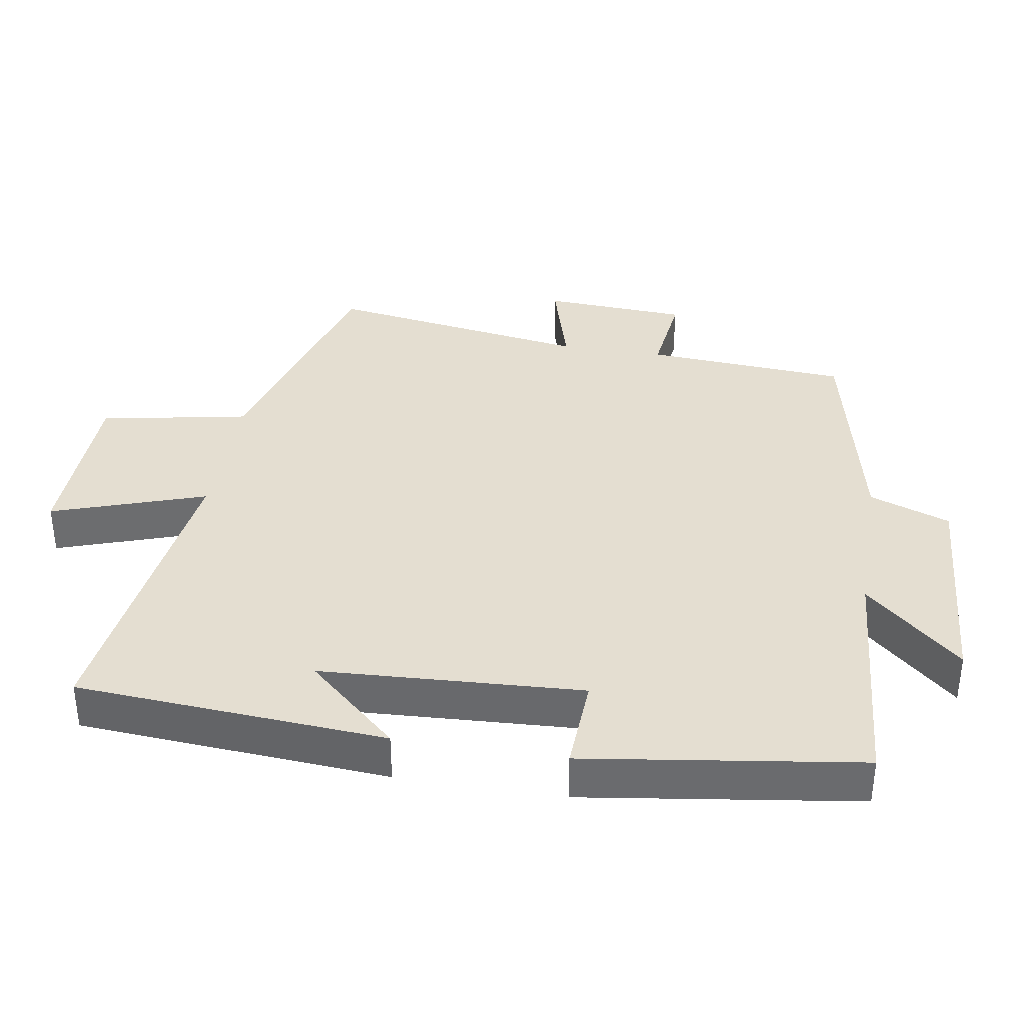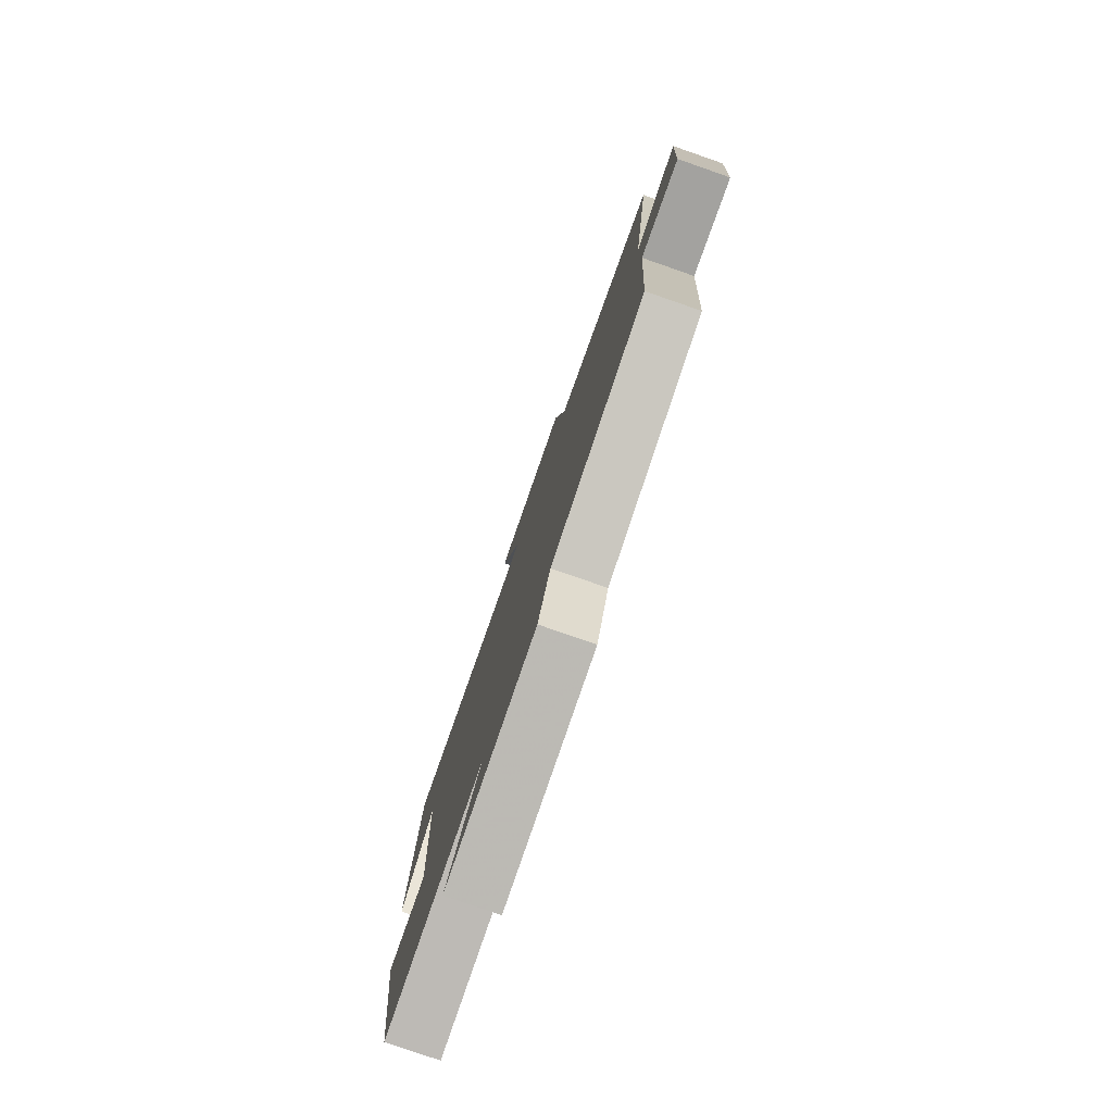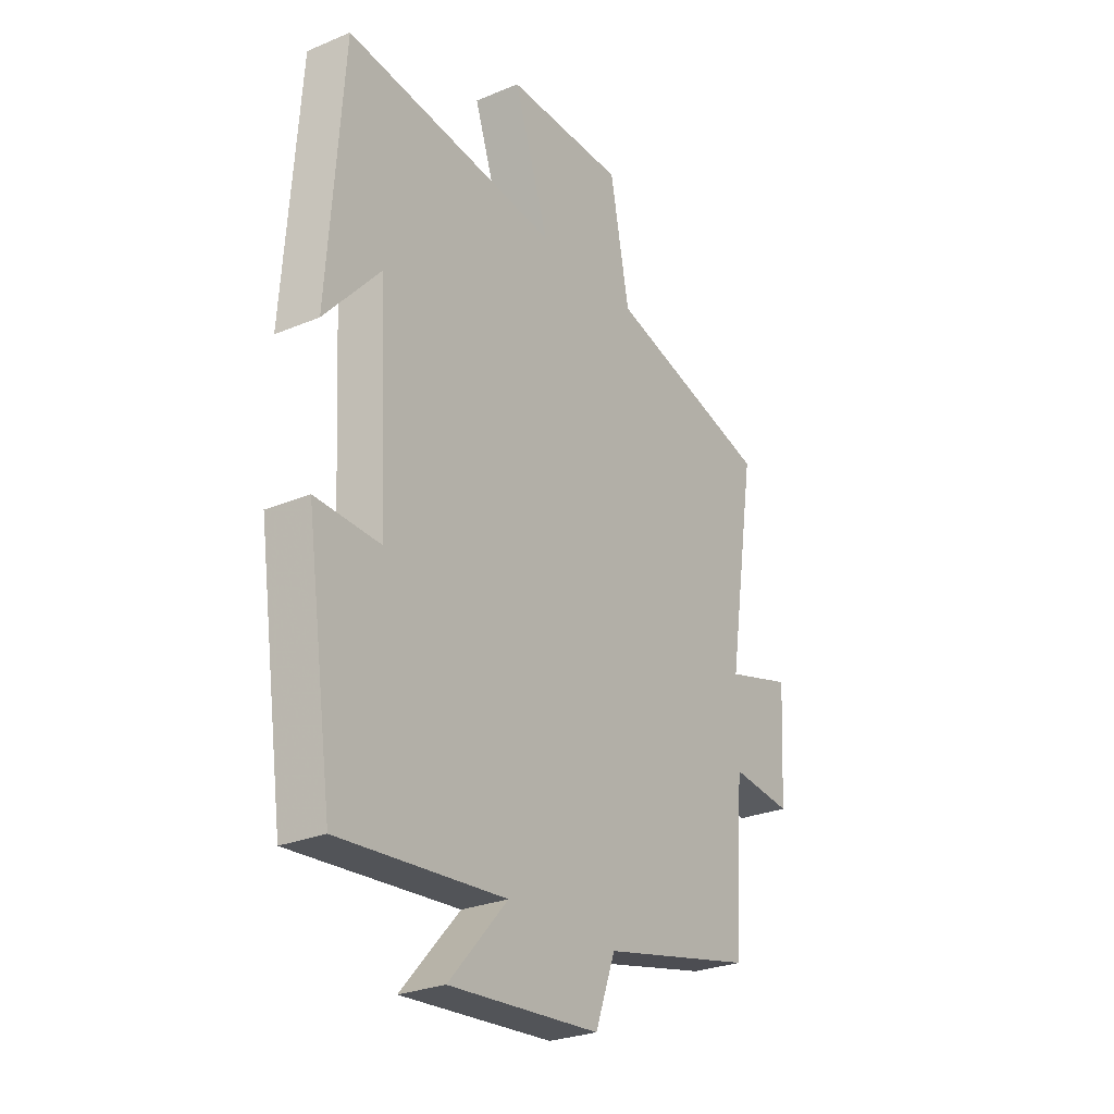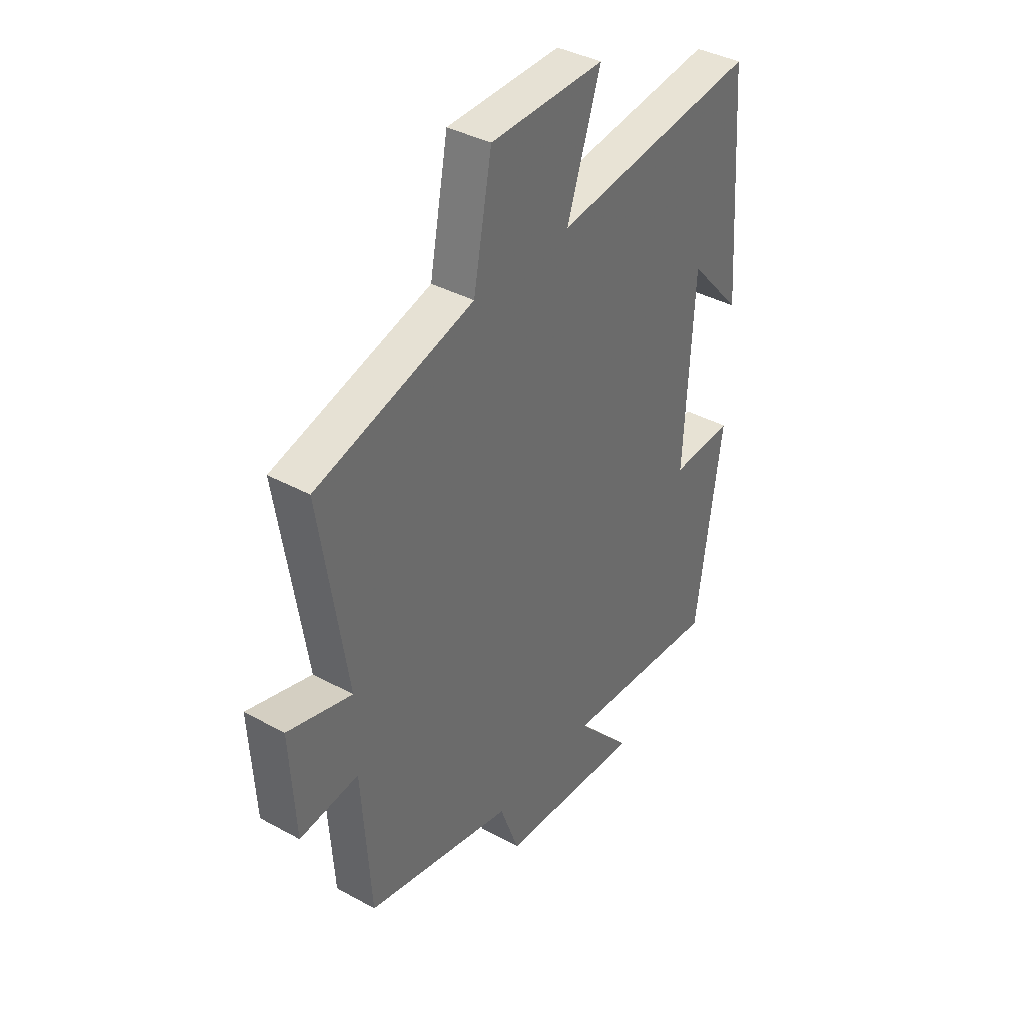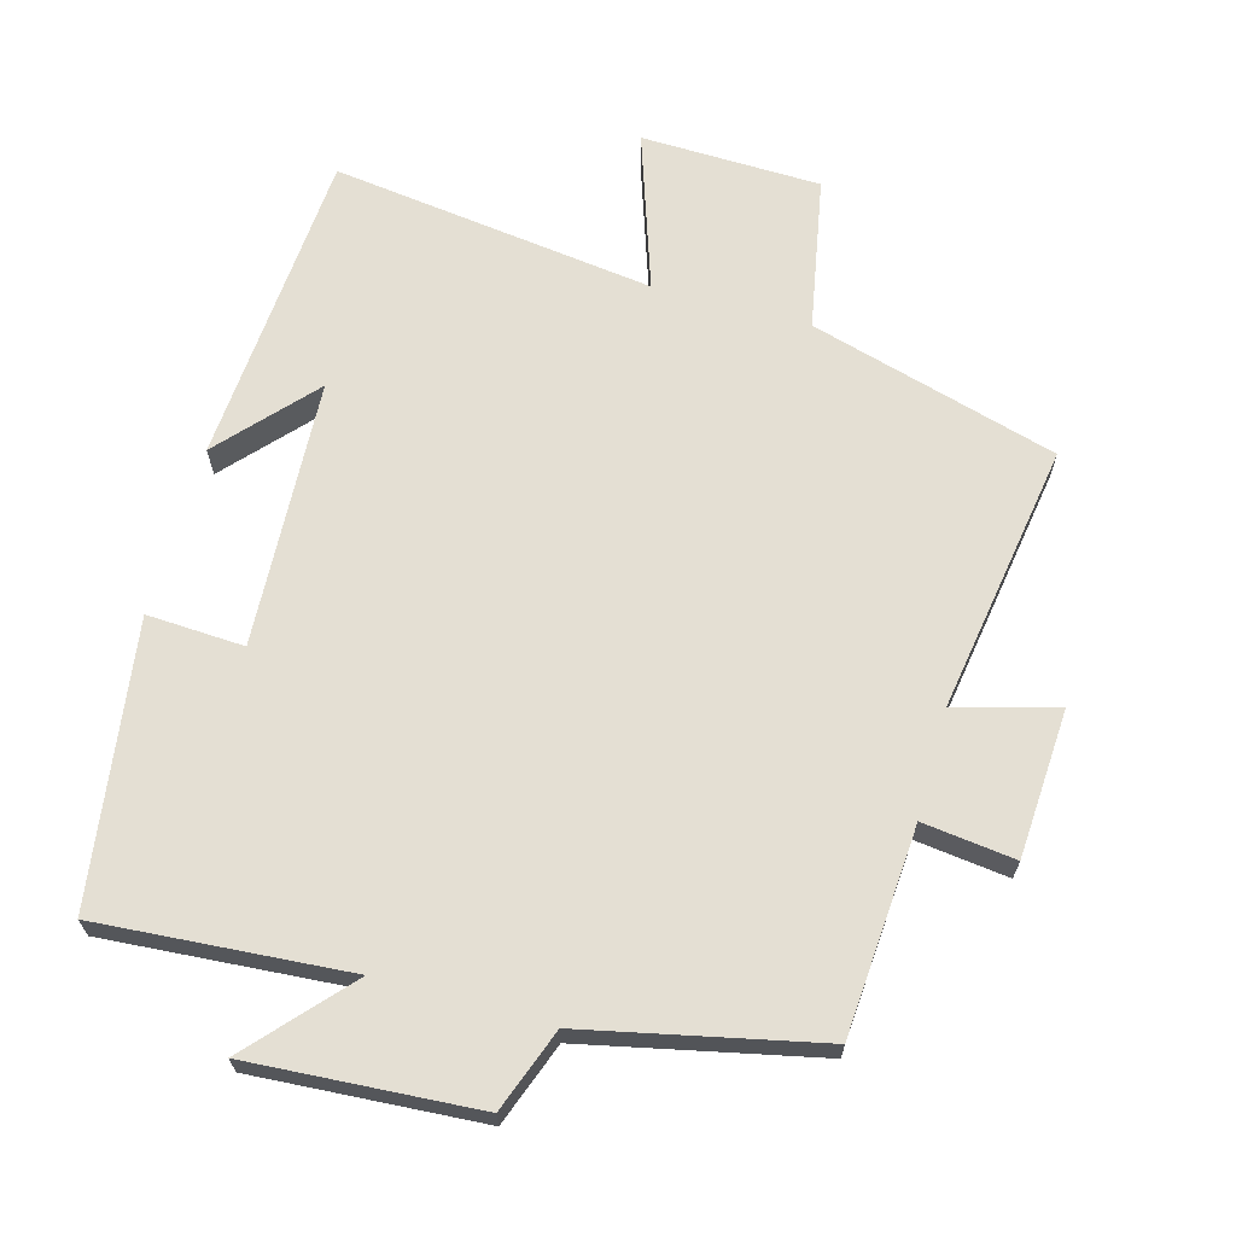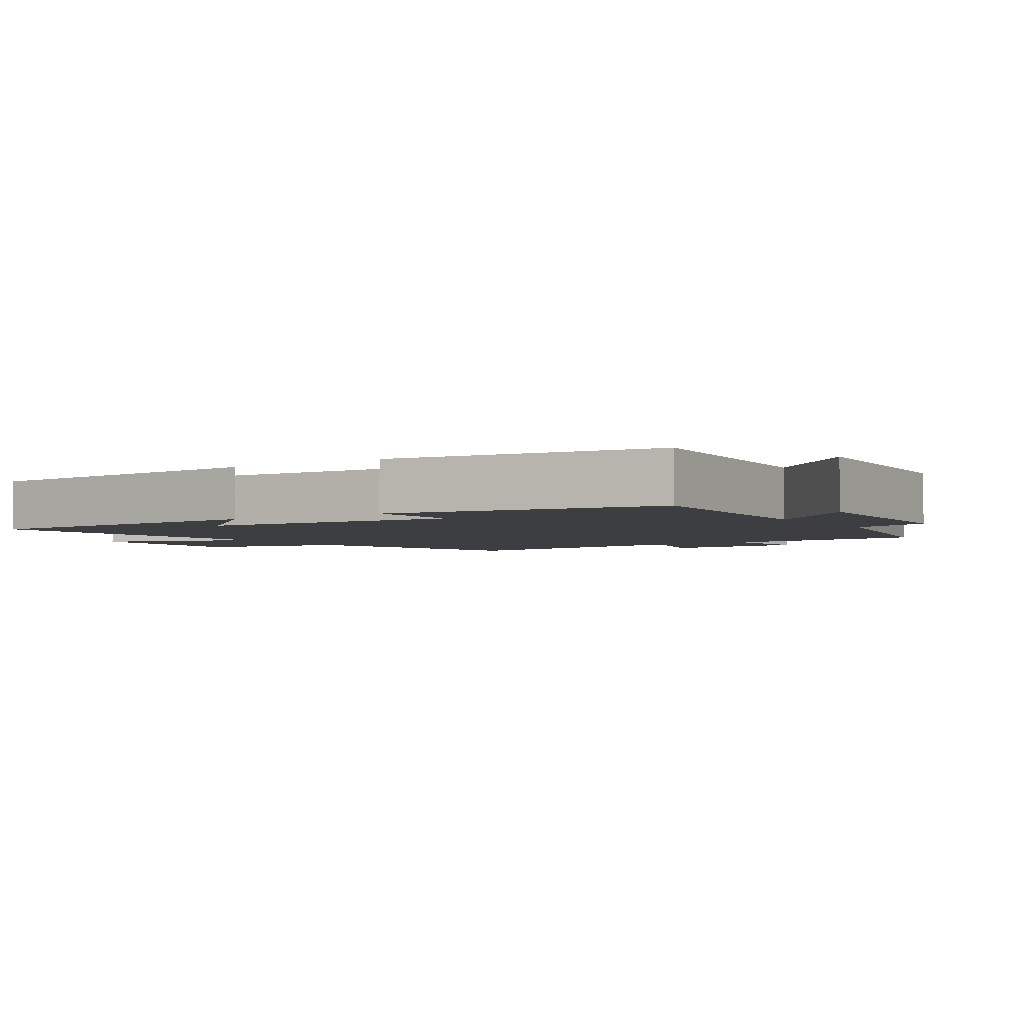
<metadata>
{"format":"obj","ext":"obj","renderer":"f3d","projection":"perspective","resolution":1024,"background":"white","views":[{"elev":36.5,"azim":99.3,"up":"+Y"},{"elev":-79.5,"azim":-109.2,"up":"+Z"},{"elev":-26.8,"azim":123.2,"up":"+Z"},{"elev":38.3,"azim":-55.2,"up":"+Z"},{"elev":66.7,"azim":-164.4,"up":"+Y"},{"elev":-3.3,"azim":123.1,"up":"+Y"}]}
</metadata>
<code>
v -0.48 0.07 -0.428
v -0.5 0.07 -0.135
v -0.631 0.07 -0.151
v -0.643 0.07 0.059
v -0.5 0.07 0.019
v -0.56 0.07 0.401
v -0.209 0.07 0.5
v -0.168 0.07 0.715
v 0.086 0.07 0.721
v 0.011 0.07 0.5
v 0.468 0.07 0.559
v 0.5 0.07 0.111
v 0.382 0.07 0.242
v 0.362 0.07 -0.136
v 0.5 0.07 -0.129
v 0.443 0.07 -0.527
v 0.089 0.07 -0.5
v 0.214 0.07 -0.639
v -0.108 0.07 -0.617
v -0.151 0.07 -0.5
v -0.48 0 -0.428
v -0.5 0 -0.135
v -0.631 0 -0.151
v -0.643 0 0.059
v -0.5 0 0.019
v -0.56 0 0.401
v -0.209 0 0.5
v -0.168 0 0.715
v 0.086 0 0.721
v 0.011 0 0.5
v 0.468 0 0.559
v 0.5 0 0.111
v 0.382 0 0.242
v 0.362 0 -0.136
v 0.5 0 -0.129
v 0.443 0 -0.527
v 0.089 0 -0.5
v 0.214 0 -0.639
v -0.108 0 -0.617
v -0.151 0 -0.5
f 17 18 19 20
f 17 20 1 2
f 14 15 16 17
f 13 14 17 2
f 11 12 13
f 10 11 13 2
f 7 8 9 10
f 5 6 7 10
f 5 10 2 3
f 3 4 5
f 40 39 38 37
f 22 21 40 37
f 37 36 35 34
f 22 37 34 33
f 33 32 31
f 22 33 31 30
f 30 29 28 27
f 30 27 26 25
f 23 22 30 25
f 25 24 23
f 1 21 22 2
f 2 22 23 3
f 3 23 24 4
f 4 24 25 5
f 5 25 26 6
f 6 26 27 7
f 7 27 28 8
f 8 28 29 9
f 9 29 30 10
f 10 30 31 11
f 11 31 32 12
f 12 32 33 13
f 13 33 34 14
f 14 34 35 15
f 15 35 36 16
f 16 36 37 17
f 17 37 38 18
f 18 38 39 19
f 19 39 40 20
f 20 40 21 1

</code>
